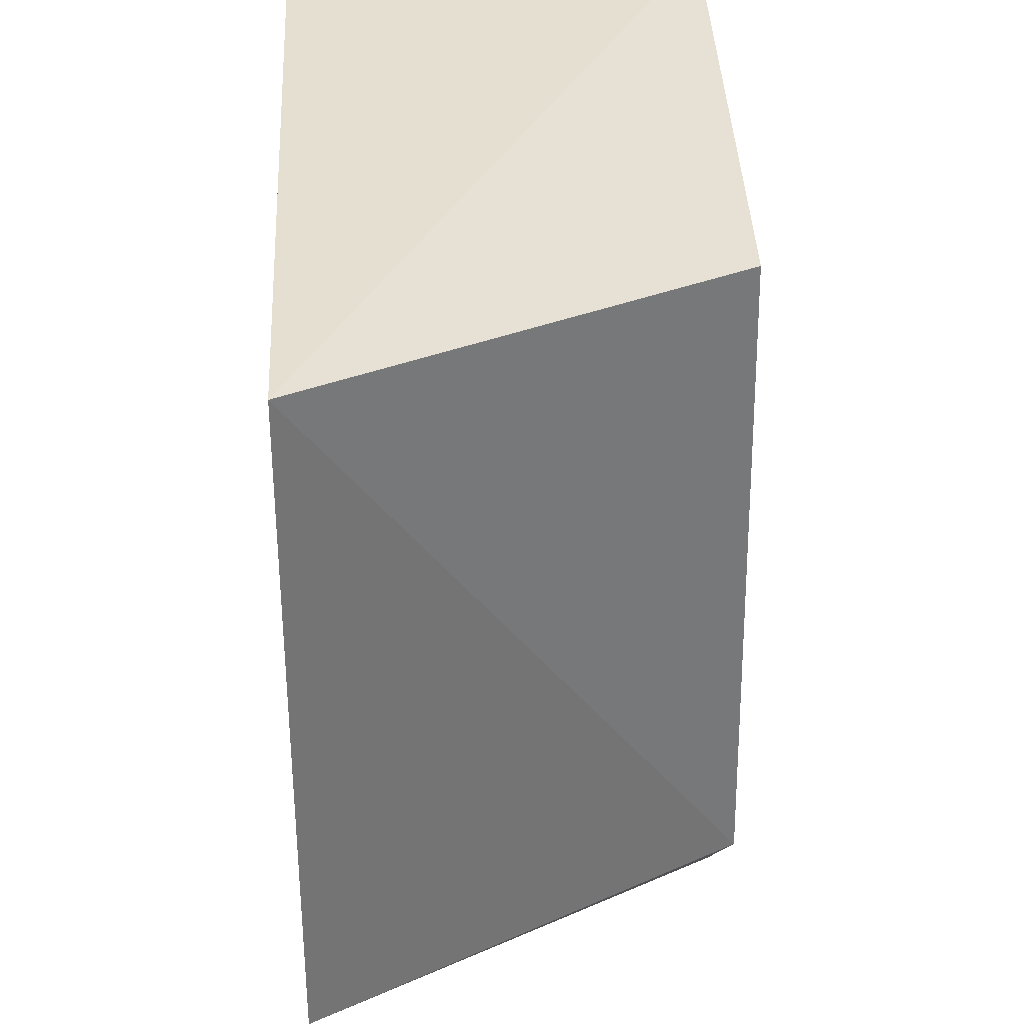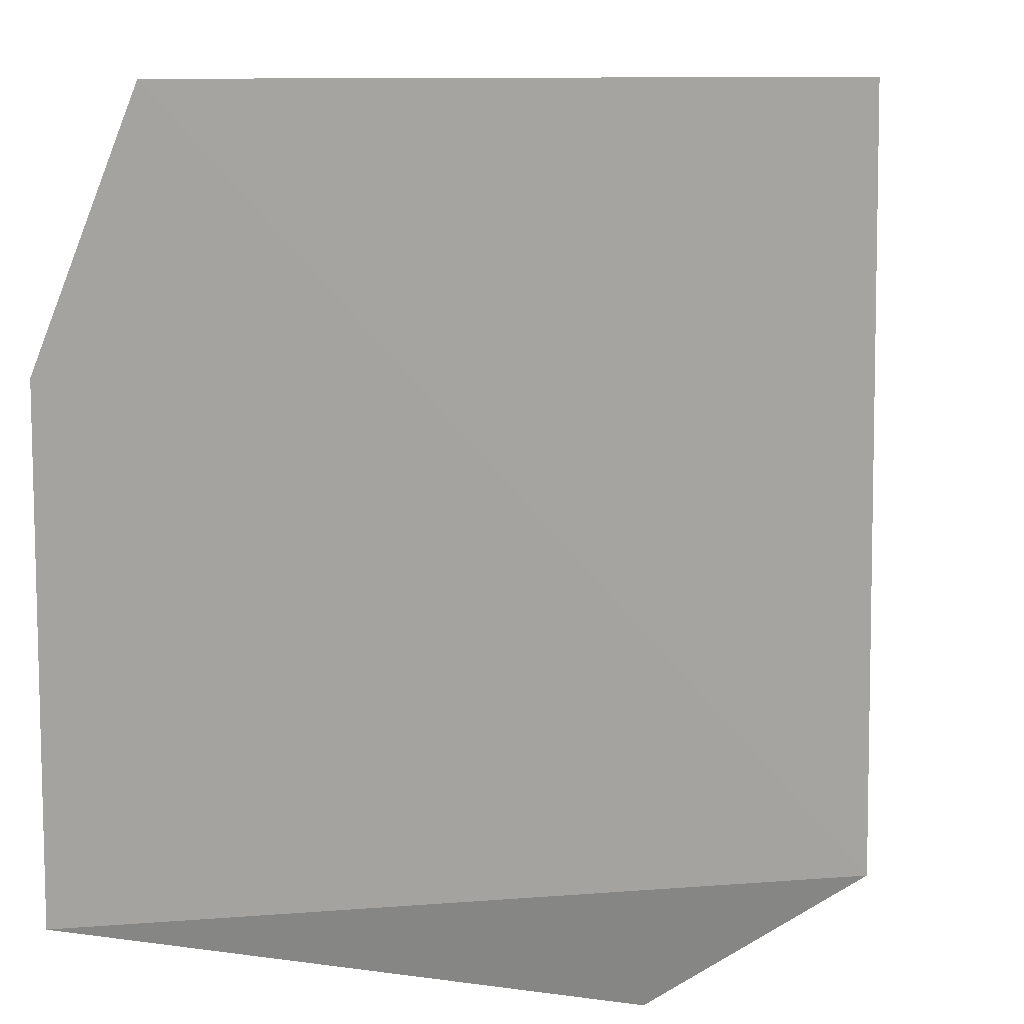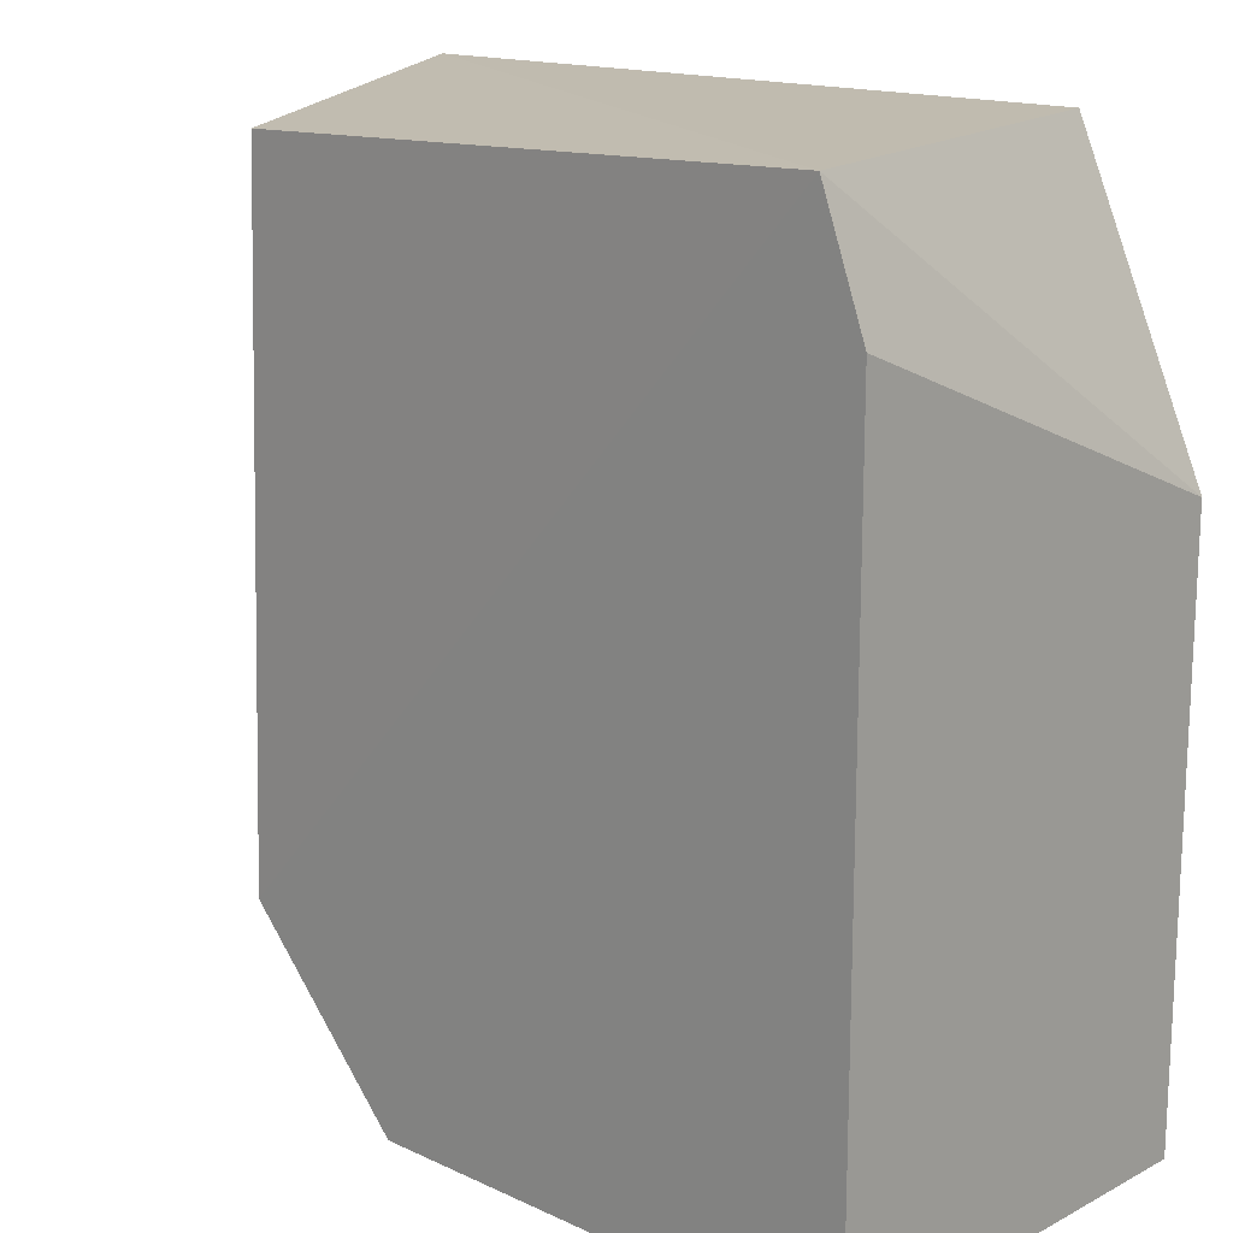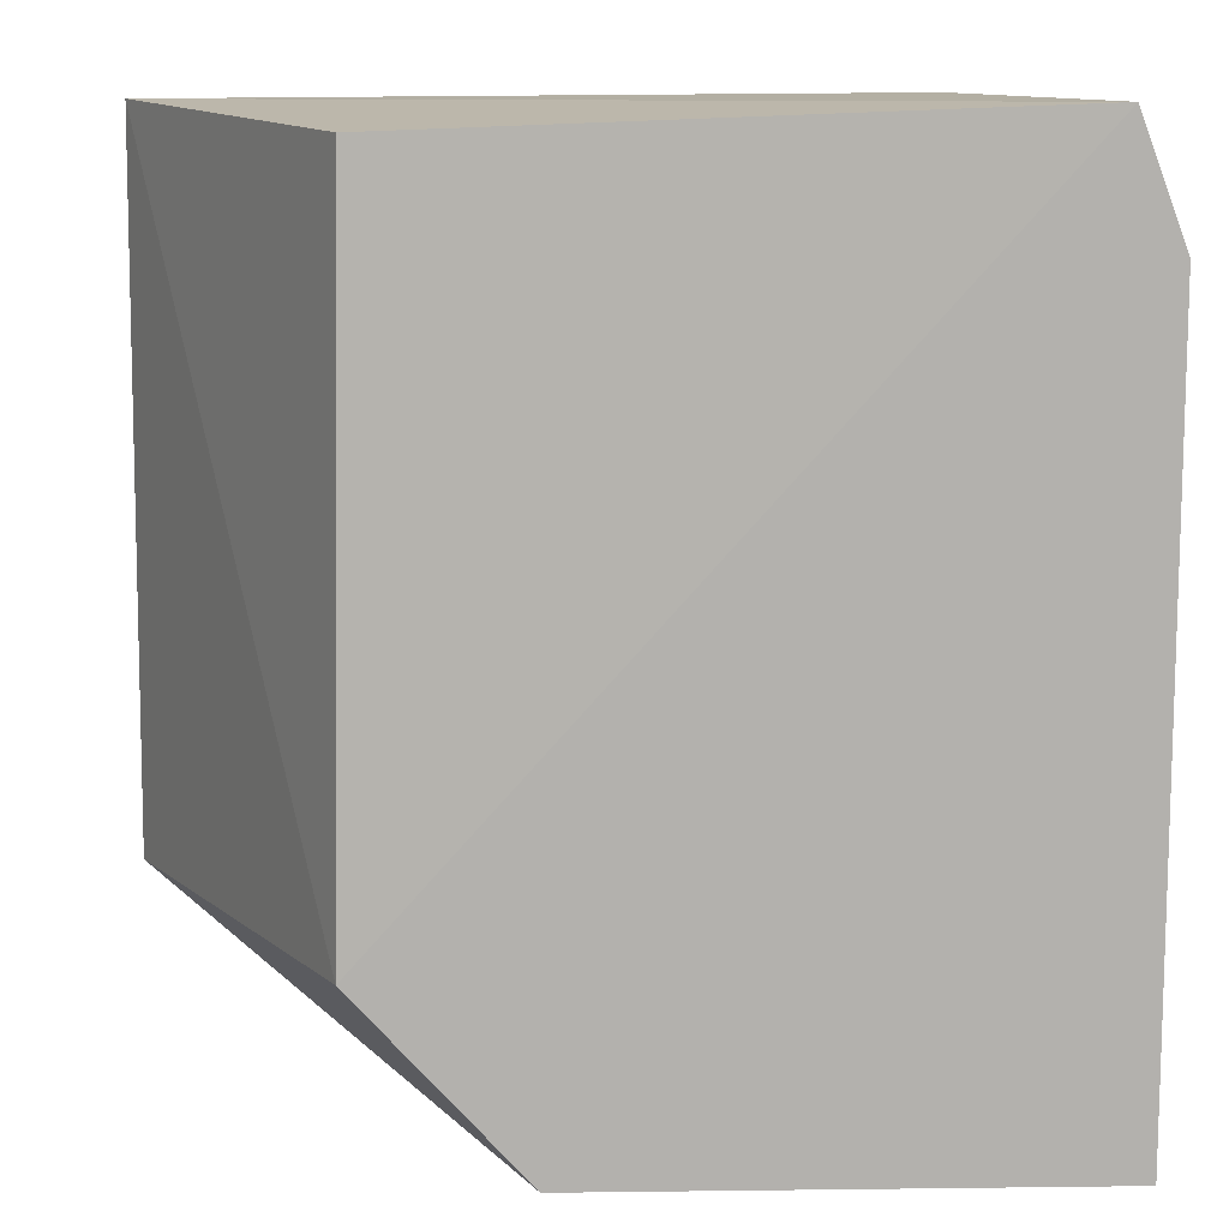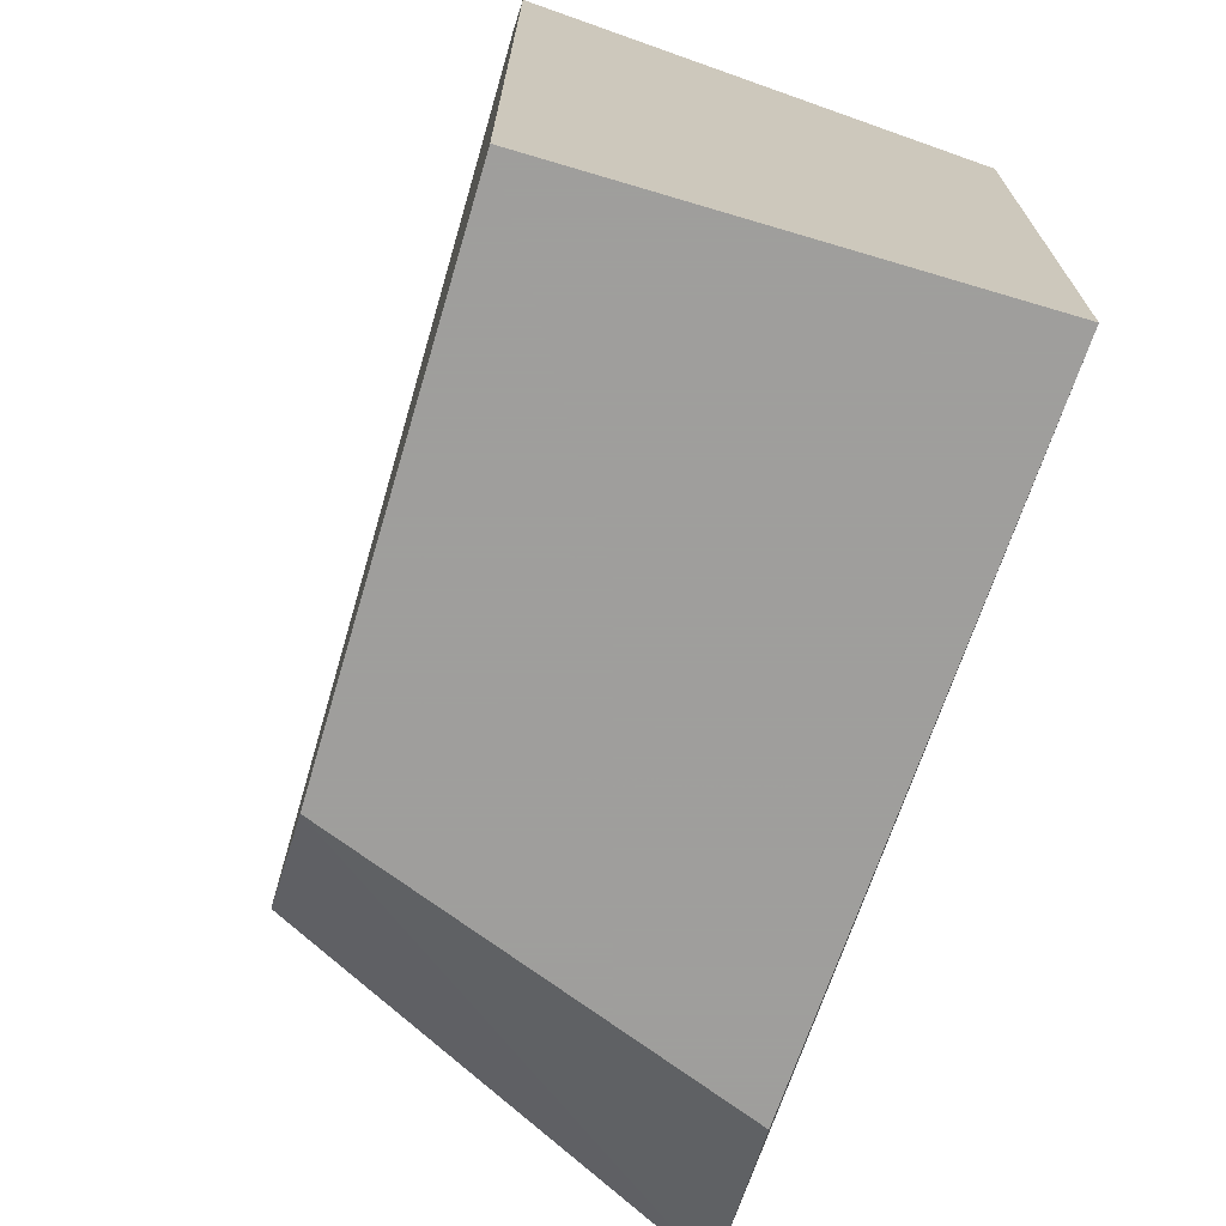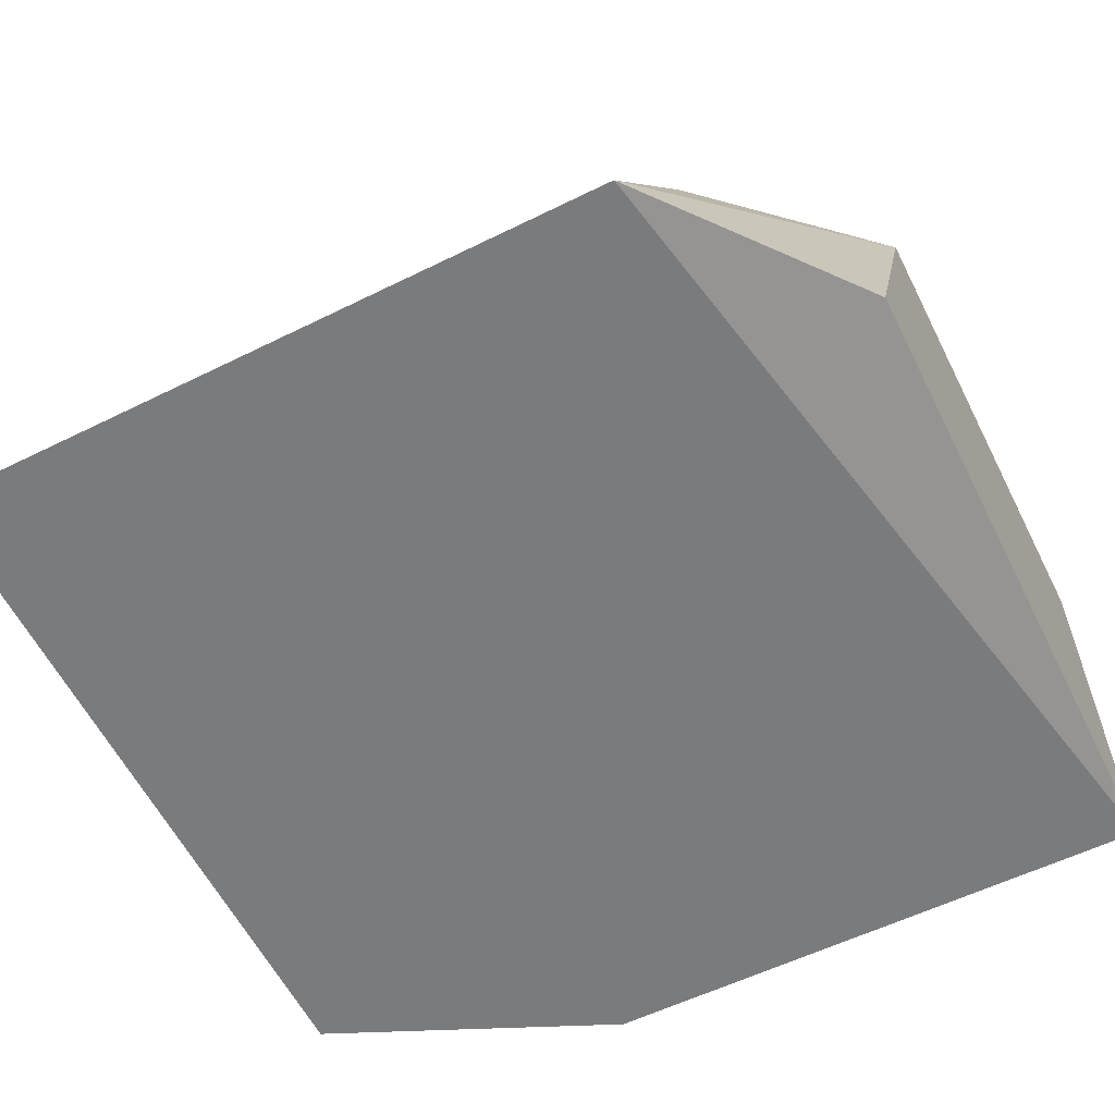
<metadata>
{"format":"obj","ext":"obj","renderer":"f3d","projection":"perspective","resolution":1024,"background":"white","views":[{"elev":36.2,"azim":87.1,"up":"+Z"},{"elev":8.6,"azim":23.0,"up":"+Z"},{"elev":16.2,"azim":-136.5,"up":"+Z"},{"elev":11.0,"azim":178.3,"up":"+Z"},{"elev":-71.1,"azim":-106.5,"up":"+Z"},{"elev":-58.3,"azim":116.7,"up":"+Y"}]}
</metadata>
<code>
v -0.006338 -0.007089 -0.02728
v -0.009287 -0.000861 -0.03736
v -0.01901 -0.007126 -0.03995
v -0.01901 -0.007126 -0.03153
v -0.01901 -0.000861 -0.03995
v -0.01901 -0.000861 -0.02894
v -0.006263 -0.007126 -0.03757
v -0.01836 -0.000861 -0.02721
v -0.01166 -0.000861 -0.03995
v -0.01706 -0.007126 -0.02721
v -0.009503 -0.006693 -0.03995
v -0.009462 -0.001025 -0.02754
f 8 5 6
f 4 3 7
f 7 2 1
f 3 4 5
f 8 2 5
f 2 8 12
f 8 1 12
f 1 2 12
f 4 7 10
f 8 4 10
f 1 8 10
f 7 1 10
f 7 3 11
f 3 5 11
f 11 5 9
f 2 7 9
f 5 2 9
f 7 11 9
f 4 8 6
f 5 4 6

</code>
